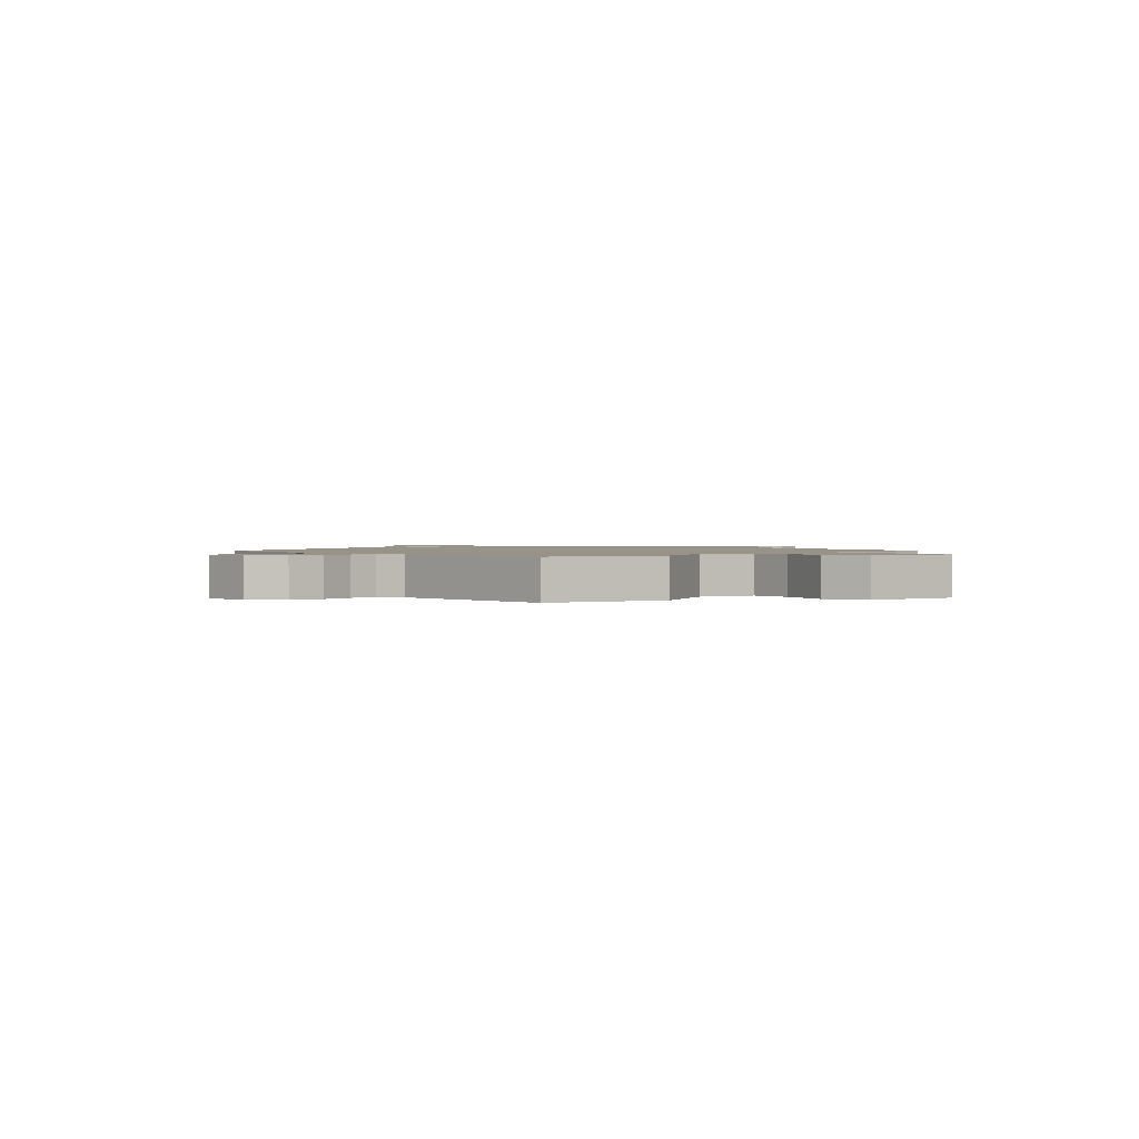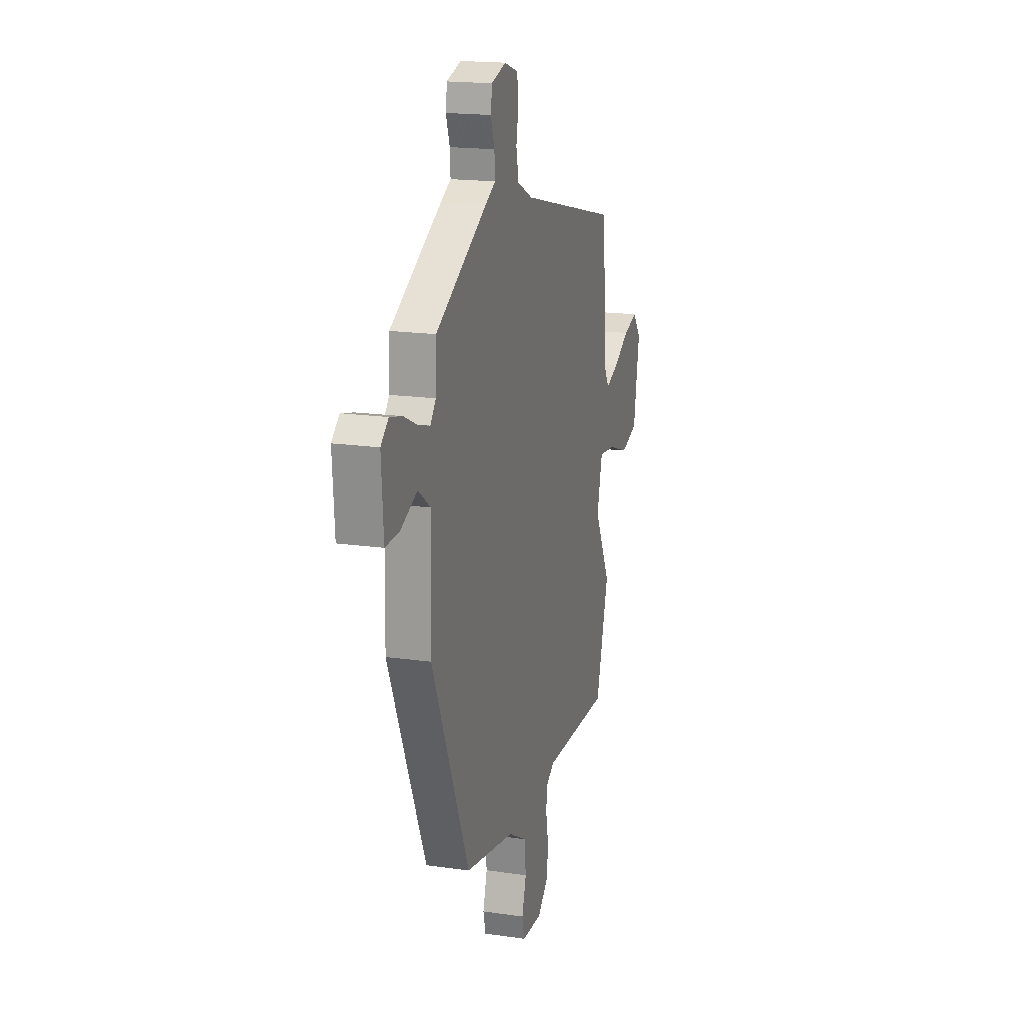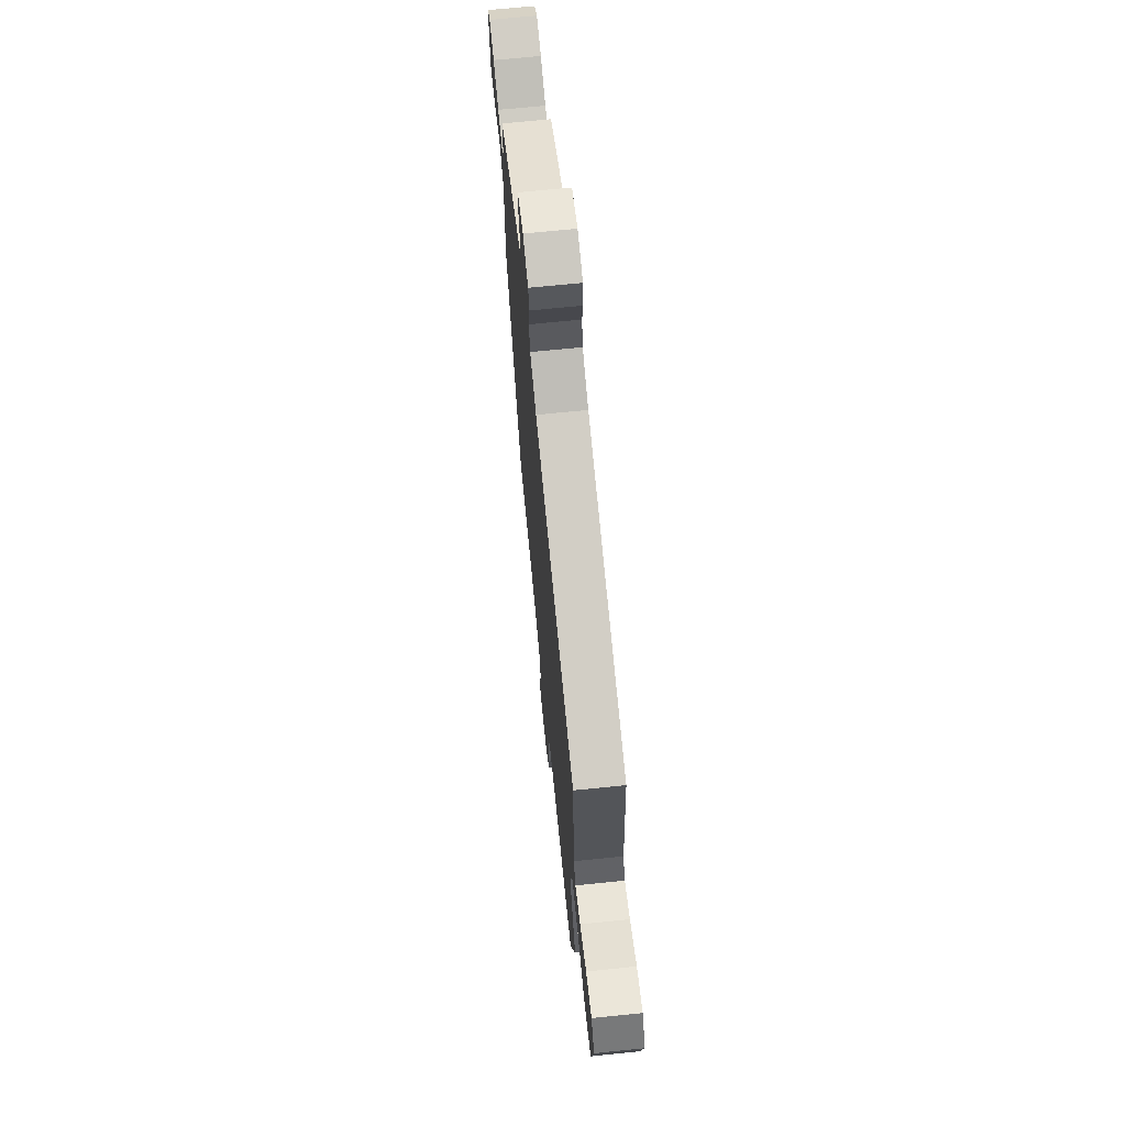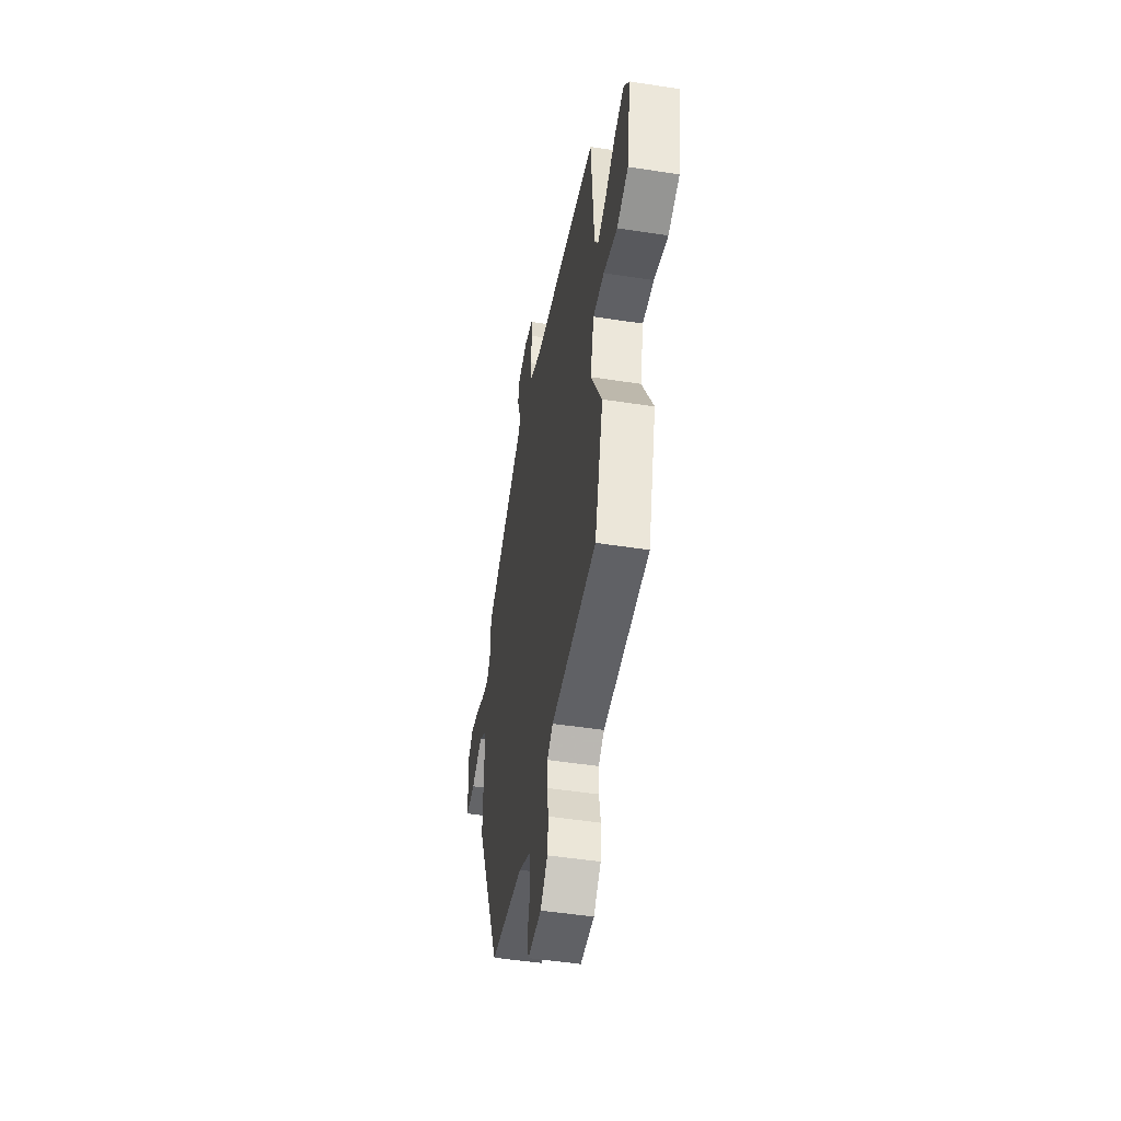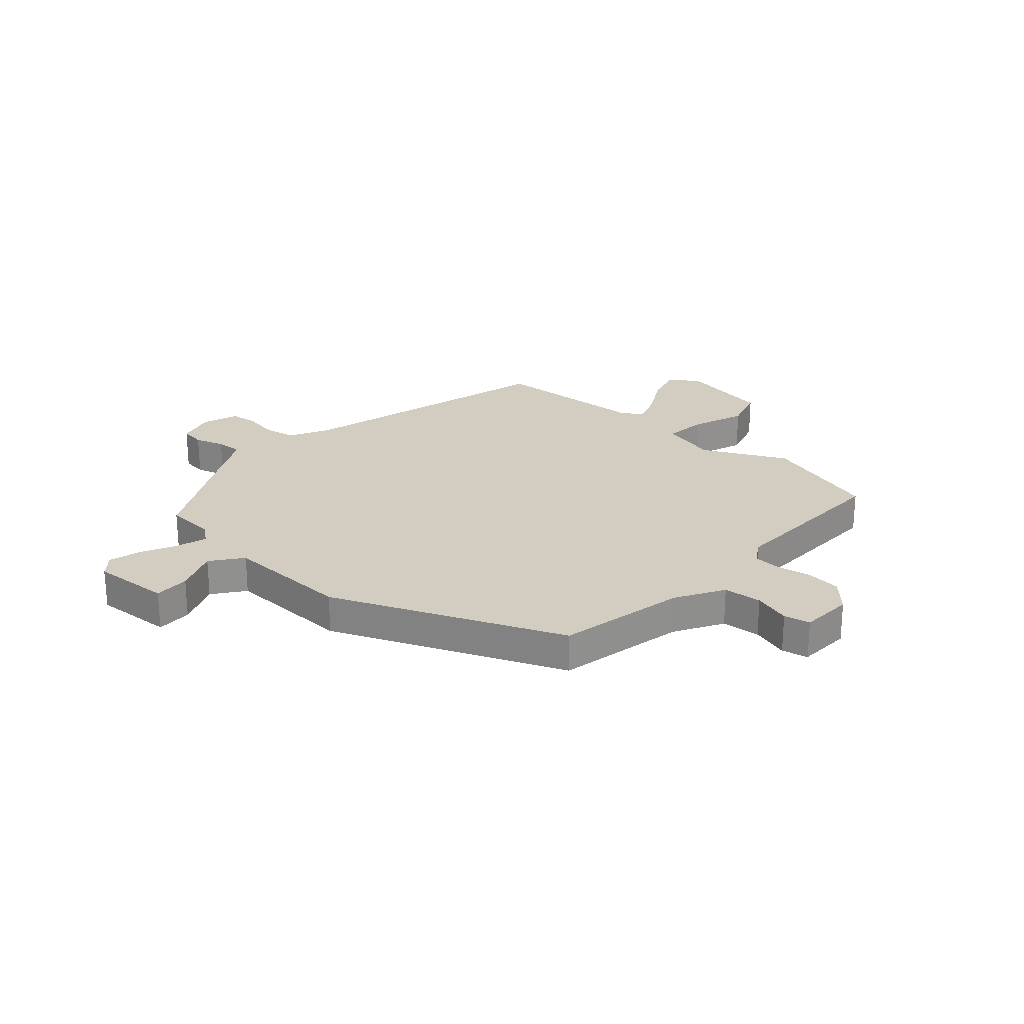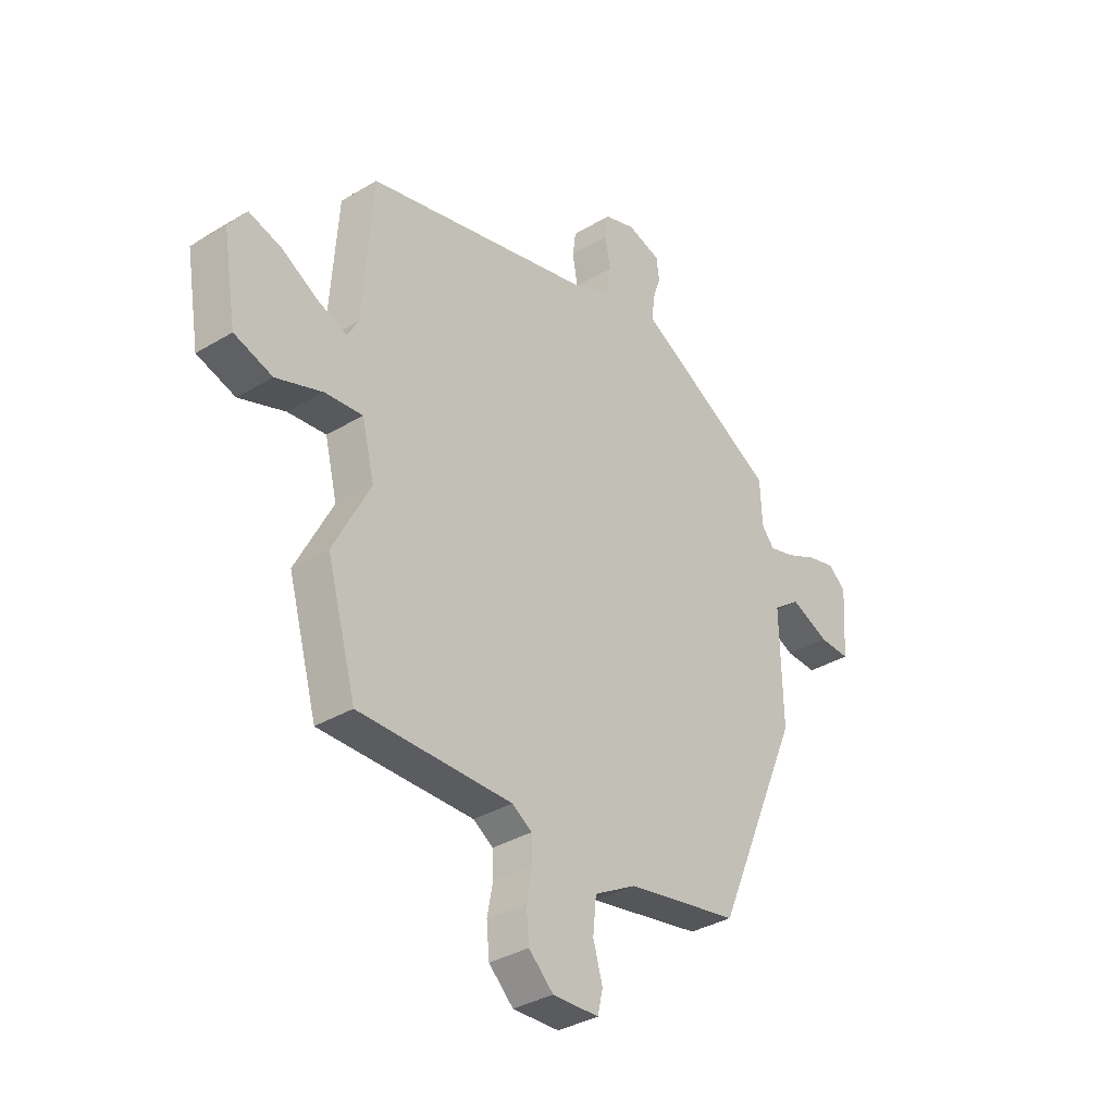
<metadata>
{"format":"obj","ext":"obj","renderer":"f3d","projection":"perspective","resolution":1024,"background":"white","views":[{"elev":1.3,"azim":-134.0,"up":"+Y"},{"elev":17.9,"azim":105.9,"up":"+Z"},{"elev":69.0,"azim":-95.8,"up":"+Z"},{"elev":-49.5,"azim":-99.7,"up":"+Z"},{"elev":24.7,"azim":132.4,"up":"+Y"},{"elev":-35.0,"azim":-51.3,"up":"+Z"}]}
</metadata>
<code>
v -0.5 0.07 0.393
v -0.014 0.07 0.513
v 0.061 0.07 0.55
v 0.073 0.07 0.609
v 0.062 0.07 0.672
v 0.069 0.07 0.723
v 0.135 0.07 0.745
v 0.206 0.07 0.724
v 0.212 0.07 0.678
v 0.194 0.07 0.624
v 0.191 0.07 0.575
v 0.244 0.07 0.547
v 0.49 0.07 0.41
v 0.494 0.07 0.317
v 0.521 0.07 0.284
v 0.577 0.07 0.3
v 0.643 0.07 0.331
v 0.703 0.07 0.346
v 0.74 0.07 0.314
v 0.73 0.07 0.169
v 0.664 0.07 0.171
v 0.582 0.07 0.206
v 0.524 0.07 0.163
v 0.529 0.07 -0.072
v 0.347 0.07 -0.493
v 0.108 0.07 -0.538
v 0.019 0.07 -0.588
v 0.012 0.07 -0.659
v 0.032 0.07 -0.728
v 0.021 0.07 -0.776
v -0.077 0.07 -0.78
v -0.129 0.07 -0.731
v -0.135 0.07 -0.667
v -0.123 0.07 -0.603
v -0.125 0.07 -0.552
v -0.167 0.07 -0.525
v -0.492 0.07 -0.529
v -0.554 0.07 -0.31
v -0.476 0.07 -0.158
v -0.502 0.07 -0.052
v -0.582 0.07 -0.06
v -0.68 0.07 -0.095
v -0.761 0.07 -0.069
v -0.79 0.07 0.102
v -0.752 0.07 0.154
v -0.683 0.07 0.134
v -0.606 0.07 0.09
v -0.544 0.07 0.066
v -0.52 0.07 0.109
v -0.5 0 0.393
v -0.014 0 0.513
v 0.061 0 0.55
v 0.073 0 0.609
v 0.062 0 0.672
v 0.069 0 0.723
v 0.135 0 0.745
v 0.206 0 0.724
v 0.212 0 0.678
v 0.194 0 0.624
v 0.191 0 0.575
v 0.244 0 0.547
v 0.49 0 0.41
v 0.494 0 0.317
v 0.521 0 0.284
v 0.577 0 0.3
v 0.643 0 0.331
v 0.703 0 0.346
v 0.74 0 0.314
v 0.73 0 0.169
v 0.664 0 0.171
v 0.582 0 0.206
v 0.524 0 0.163
v 0.529 0 -0.072
v 0.347 0 -0.493
v 0.108 0 -0.538
v 0.019 0 -0.588
v 0.012 0 -0.659
v 0.032 0 -0.728
v 0.021 0 -0.776
v -0.077 0 -0.78
v -0.129 0 -0.731
v -0.135 0 -0.667
v -0.123 0 -0.603
v -0.125 0 -0.552
v -0.167 0 -0.525
v -0.492 0 -0.529
v -0.554 0 -0.31
v -0.476 0 -0.158
v -0.502 0 -0.052
v -0.582 0 -0.06
v -0.68 0 -0.095
v -0.761 0 -0.069
v -0.79 0 0.102
v -0.752 0 0.154
v -0.683 0 0.134
v -0.606 0 0.09
v -0.544 0 0.066
v -0.52 0 0.109
f 45 46 47
f 44 45 47
f 43 44 47
f 42 43 47
f 41 42 47
f 40 41 47 48
f 36 37 38 39
f 35 36 39 40
f 32 33 34
f 31 32 34
f 30 31 34
f 29 30 34
f 28 29 34
f 27 28 34 35
f 40 48 49
f 35 40 49
f 27 35 49
f 26 27 49
f 20 21 22
f 19 20 22
f 18 19 22
f 17 18 22
f 16 17 22
f 15 16 22 23
f 49 1 2
f 26 49 2
f 25 26 2
f 24 25 2
f 23 24 2
f 15 23 2
f 14 15 2
f 8 9 10
f 7 8 10
f 6 7 10
f 5 6 10
f 4 5 10
f 3 4 10 11
f 12 13 14
f 11 12 14
f 3 11 14
f 2 3 14
f 96 95 94
f 96 94 93
f 96 93 92
f 96 92 91
f 96 91 90
f 97 96 90 89
f 88 87 86 85
f 89 88 85 84
f 83 82 81
f 83 81 80
f 83 80 79
f 83 79 78
f 83 78 77
f 84 83 77 76
f 98 97 89
f 98 89 84
f 98 84 76
f 98 76 75
f 71 70 69
f 71 69 68
f 71 68 67
f 71 67 66
f 71 66 65
f 72 71 65 64
f 51 50 98
f 51 98 75
f 51 75 74
f 51 74 73
f 51 73 72
f 51 72 64
f 51 64 63
f 59 58 57
f 59 57 56
f 59 56 55
f 59 55 54
f 59 54 53
f 60 59 53 52
f 63 62 61
f 63 61 60
f 63 60 52
f 63 52 51
f 1 50 51 2
f 2 51 52 3
f 3 52 53 4
f 4 53 54 5
f 5 54 55 6
f 6 55 56 7
f 7 56 57 8
f 8 57 58 9
f 9 58 59 10
f 10 59 60 11
f 11 60 61 12
f 12 61 62 13
f 13 62 63 14
f 14 63 64 15
f 15 64 65 16
f 16 65 66 17
f 17 66 67 18
f 18 67 68 19
f 19 68 69 20
f 20 69 70 21
f 21 70 71 22
f 22 71 72 23
f 23 72 73 24
f 24 73 74 25
f 25 74 75 26
f 26 75 76 27
f 27 76 77 28
f 28 77 78 29
f 29 78 79 30
f 30 79 80 31
f 31 80 81 32
f 32 81 82 33
f 33 82 83 34
f 34 83 84 35
f 35 84 85 36
f 36 85 86 37
f 37 86 87 38
f 38 87 88 39
f 39 88 89 40
f 40 89 90 41
f 41 90 91 42
f 42 91 92 43
f 43 92 93 44
f 44 93 94 45
f 45 94 95 46
f 46 95 96 47
f 47 96 97 48
f 48 97 98 49
f 49 98 50 1

</code>
